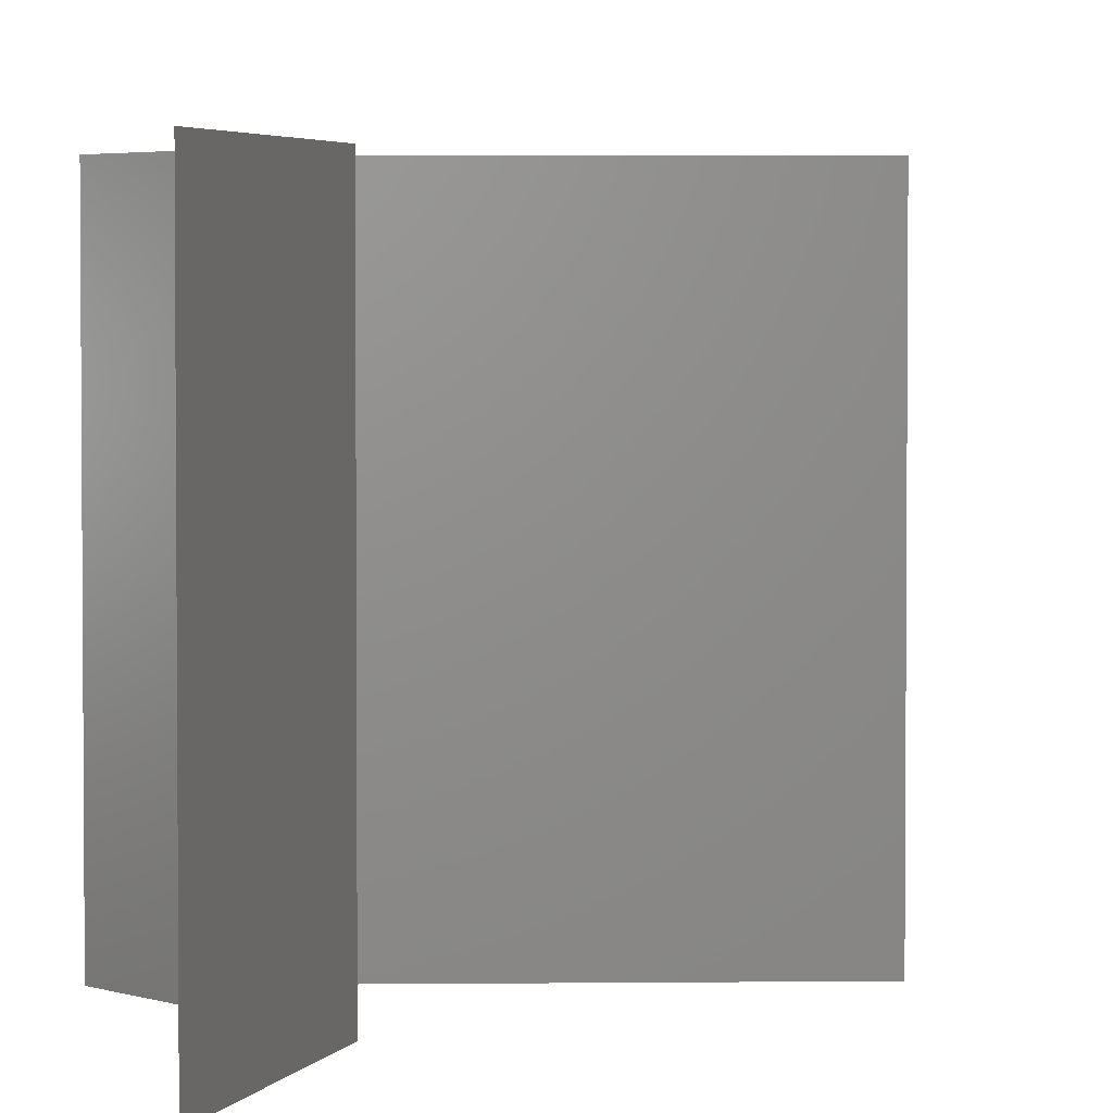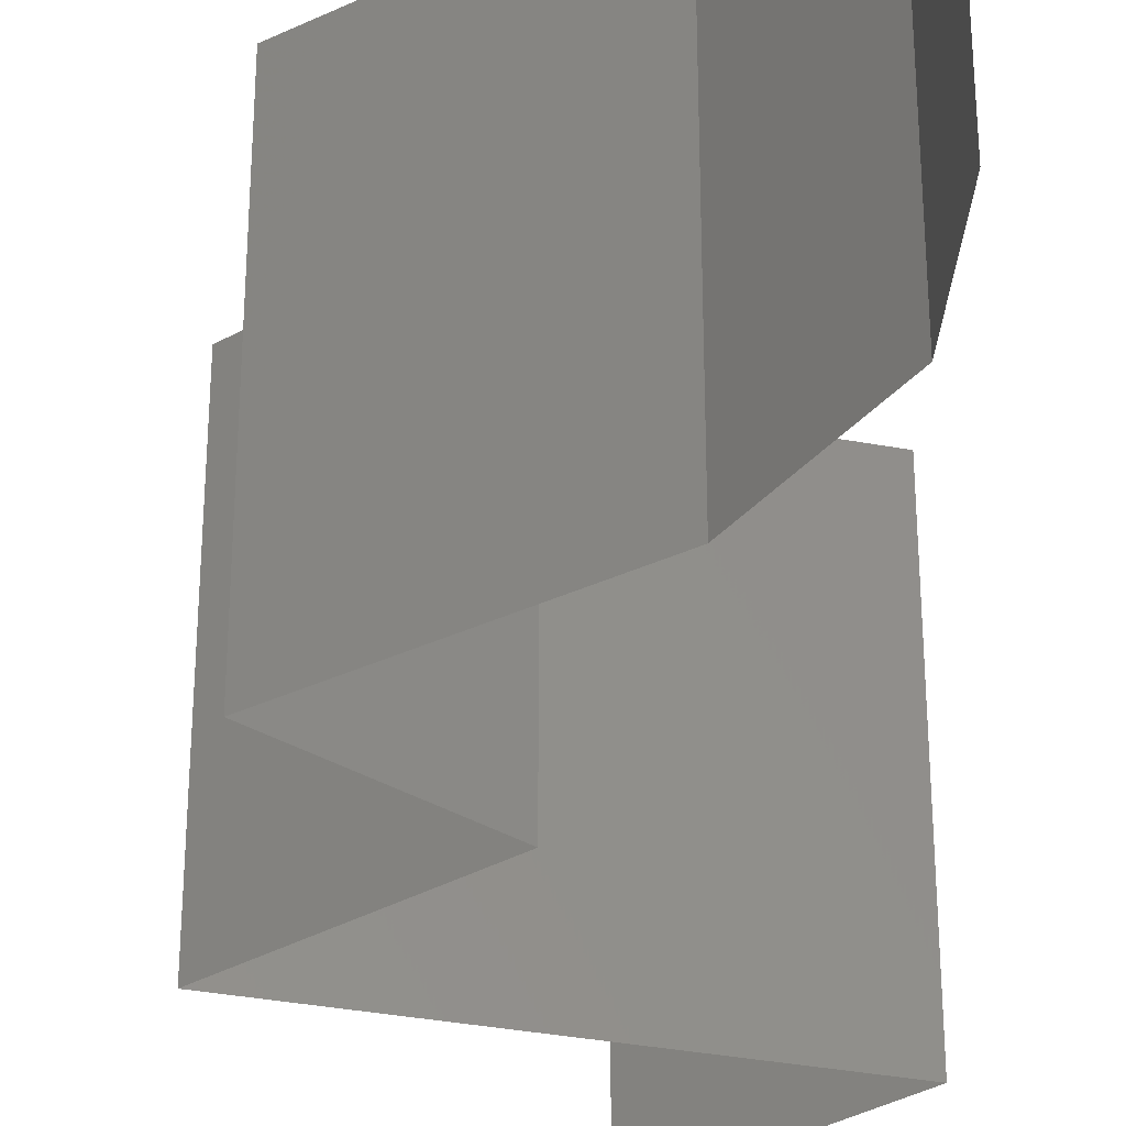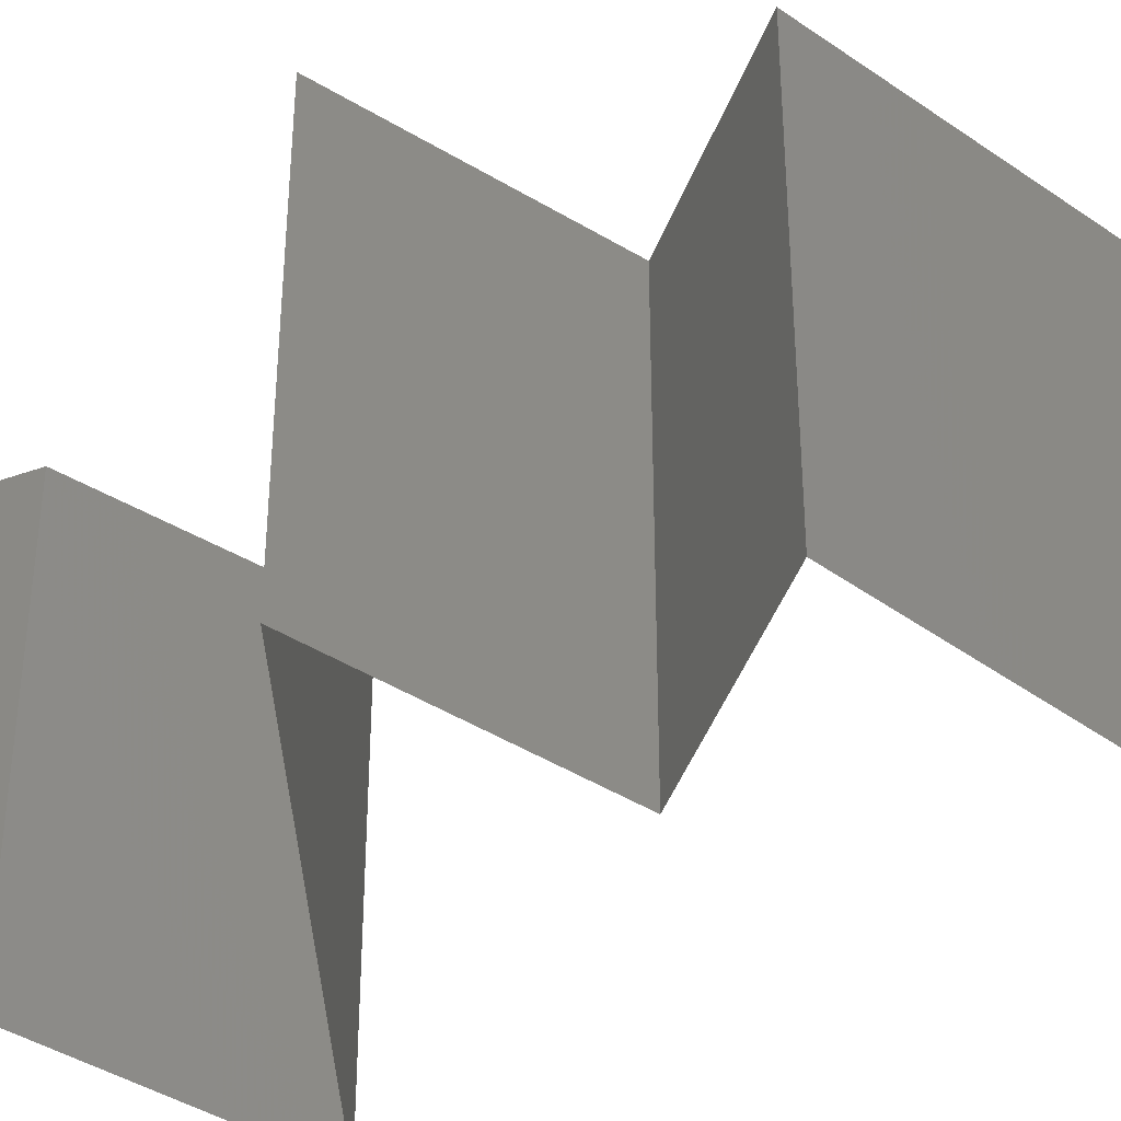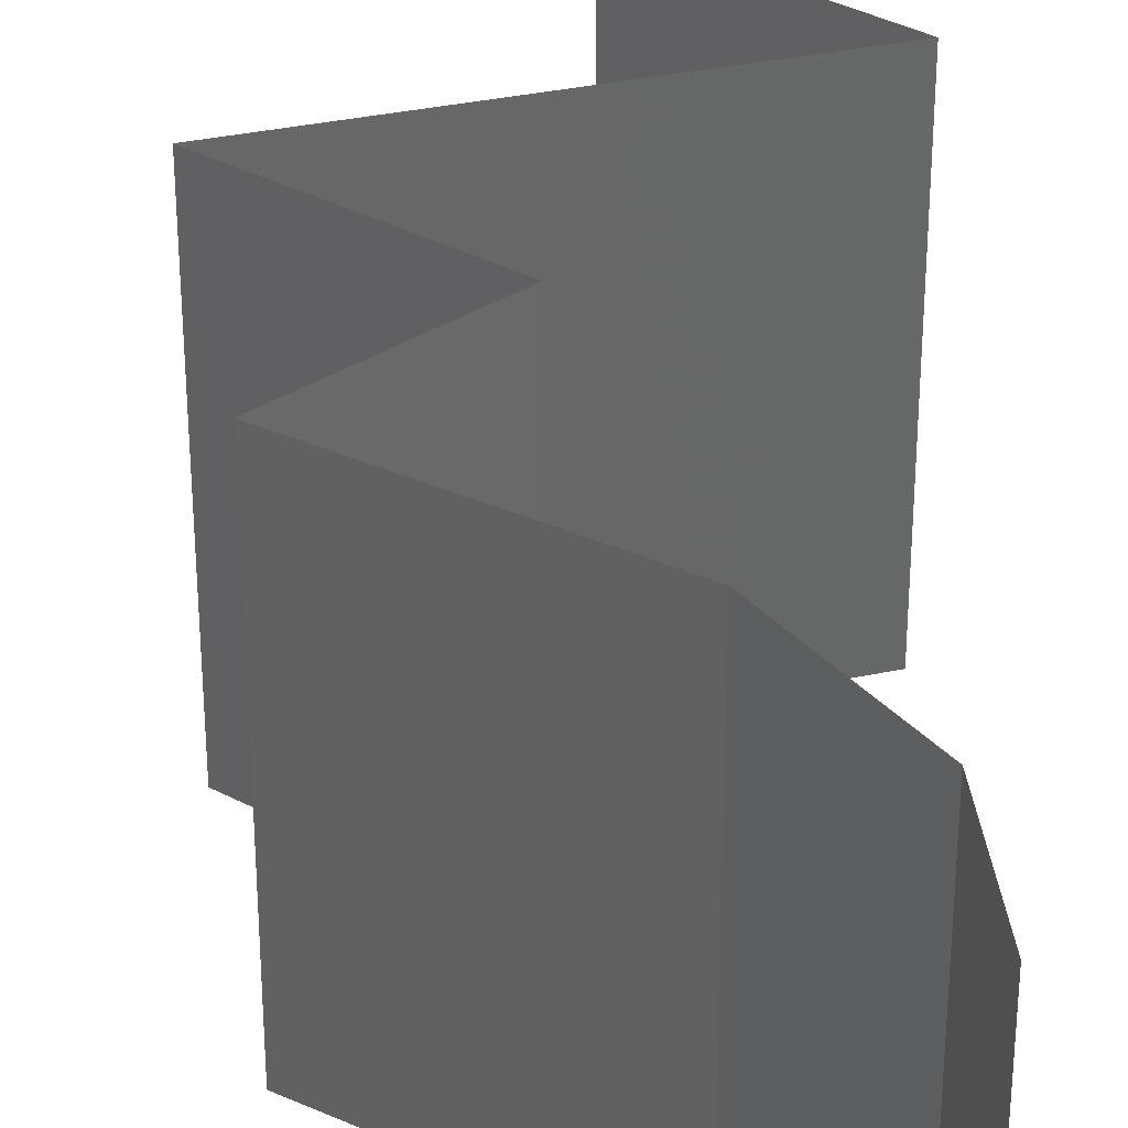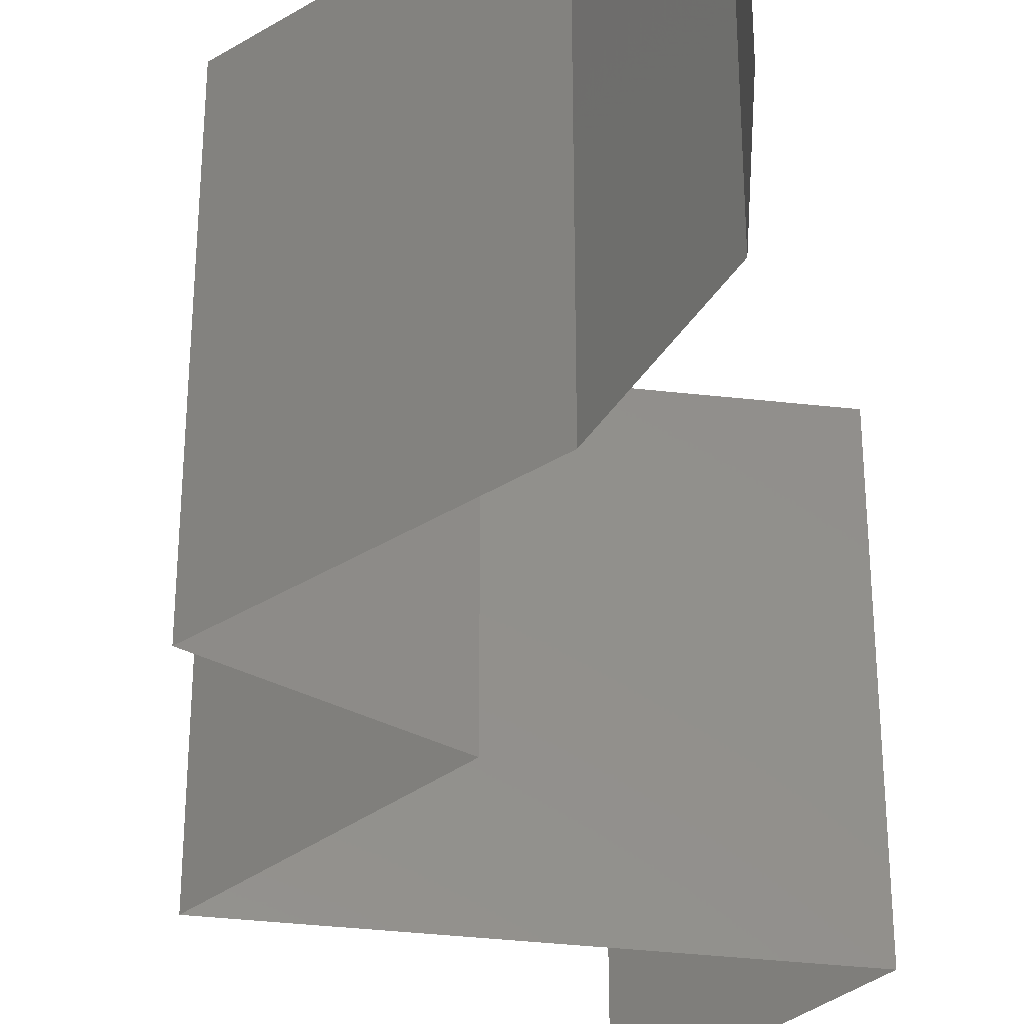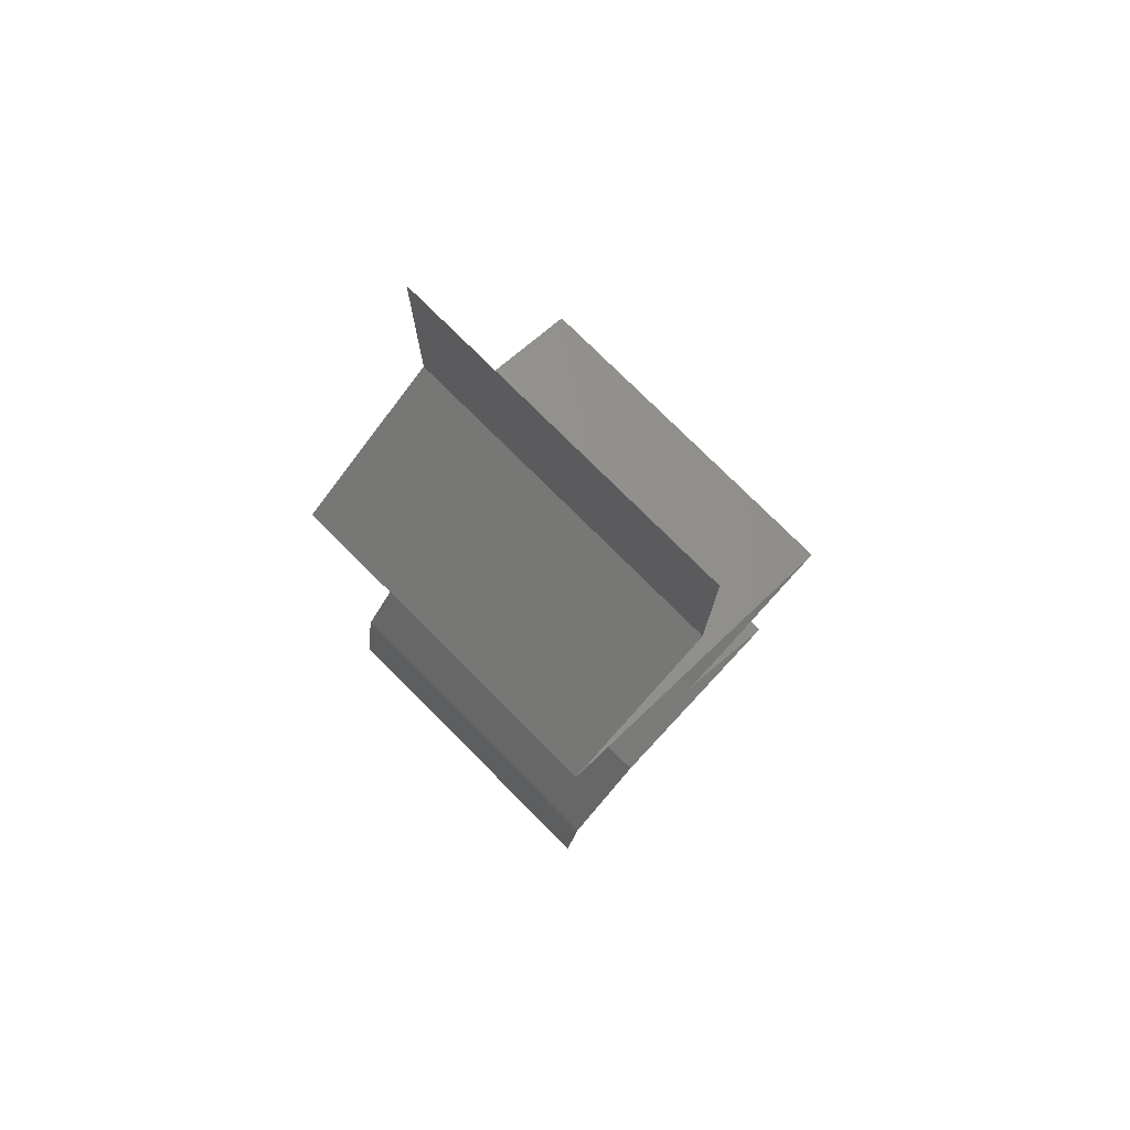
<metadata>
{"format":"stl","ext":"stl","renderer":"f3d","projection":"perspective","resolution":1024,"background":"white","views":[{"elev":3.3,"azim":-164.4,"up":"+Z"},{"elev":-34.9,"azim":3.7,"up":"+Z"},{"elev":-45.8,"azim":-68.0,"up":"+Z"},{"elev":35.2,"azim":2.1,"up":"+Z"},{"elev":-37.8,"azim":9.6,"up":"+Z"},{"elev":76.8,"azim":135.0,"up":"+Y"}]}
</metadata>
<code>
# stl→obj: 47 verts, 68 faces
v 0.04 0.06 0
v 0.04 0.05427 0.005676
v 0.04 0.04853 0
v 0.04 0.04853 0.02
v 0.04 0.05427 0.01427
v 0.04 0.06 0.02
v 0.04 0.04853 0.01
v 0.04 0.06 0.01
v 0.04445 0.0455 0.005521
v 0.0489 0.04247 0
v 0.0489 0.04247 0.02
v 0.04445 0.0455 0.01451
v 0.0489 0.04247 0.01
v 0.02998 0.0364 0.01
v 0.03662 0.03853 0.01287
v 0.02998 0.0364 0.02
v 0.04176 0.04018 0.007517
v 0.03944 0.03943 0
v 0.03944 0.03943 0.02
v 0.02998 0.0364 0
v 0.03526 0.03809 0.005573
v 0.04332 0.04068 0.01413
v 0.03464 0.03337 0.005521
v 0.03929 0.03033 0
v 0.03929 0.03033 0.02
v 0.03464 0.03337 0.01451
v 0.03929 0.03033 0.01
v 0.03596 0.0273 0.015
v 0.03264 0.02427 0
v 0.03596 0.0273 0.005
v 0.03264 0.02427 0.01
v 0.03264 0.02427 0.02
v 0.04376 0.0182 0.01
v 0.0382 0.02123 0.02
v 0.0382 0.02123 0
v 0.04376 0.0182 0
v 0.04376 0.0182 0.02
v 0.04614 0.01517 0.015
v 0.04852 0.01213 0
v 0.04614 0.01517 0.005
v 0.04852 0.01213 0.01
v 0.04852 0.01213 0.02
v 0.04943 0.006067 0.01
v 0.04898 0.0091 0.005
v 0.04898 0.0091 0.015
v 0.04943 0.006067 0
v 0.04943 0.006067 0.02
f 1 2 3
f 4 5 6
f 3 2 7
f 6 5 8
f 7 2 5
f 5 2 8
f 7 5 4
f 8 2 1
f 3 9 10
f 11 12 4
f 4 12 7
f 10 9 13
f 7 12 9
f 9 12 13
f 7 9 3
f 13 12 11
f 14 15 16
f 10 17 18
f 13 17 10
f 16 15 19
f 20 21 14
f 18 21 20
f 11 22 13
f 19 22 11
f 14 21 15
f 22 17 13
f 15 21 17
f 22 15 17
f 17 21 18
f 19 15 22
f 20 23 24
f 25 26 16
f 24 23 27
f 16 26 14
f 14 26 23
f 23 26 27
f 27 26 25
f 14 23 20
f 25 28 27
f 29 30 31
f 31 28 32
f 27 30 24
f 24 30 29
f 32 28 25
f 27 28 31
f 31 30 27
f 33 31 34
f 35 31 33
f 35 29 31
f 31 32 34
f 33 36 35
f 34 37 33
f 37 38 33
f 39 40 41
f 33 40 36
f 41 38 42
f 42 38 37
f 36 40 39
f 41 40 33
f 33 38 41
f 43 44 41
f 41 45 43
f 39 44 46
f 47 45 42
f 41 44 39
f 42 45 41
f 46 44 43
f 43 45 47

</code>
